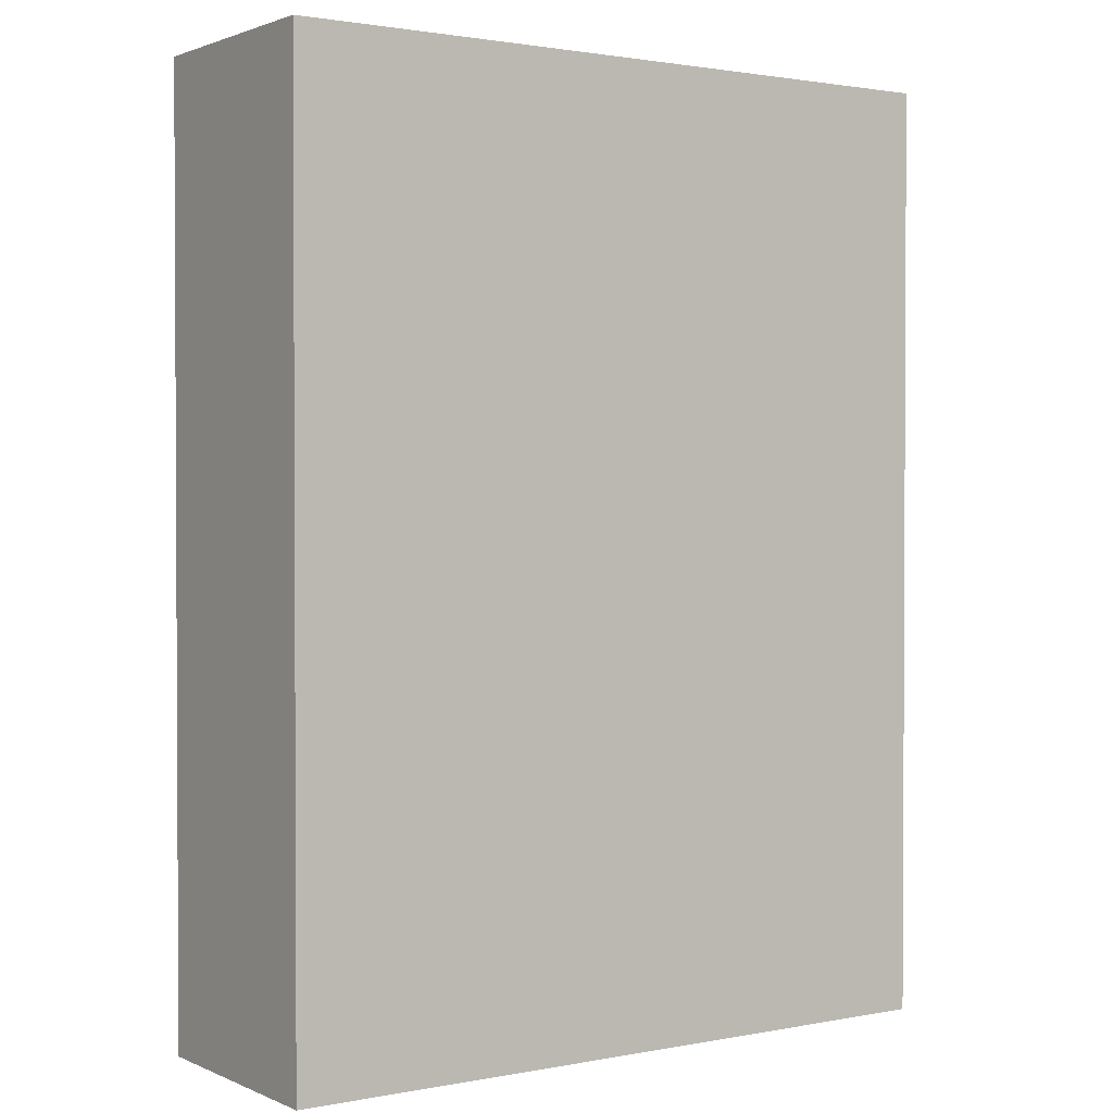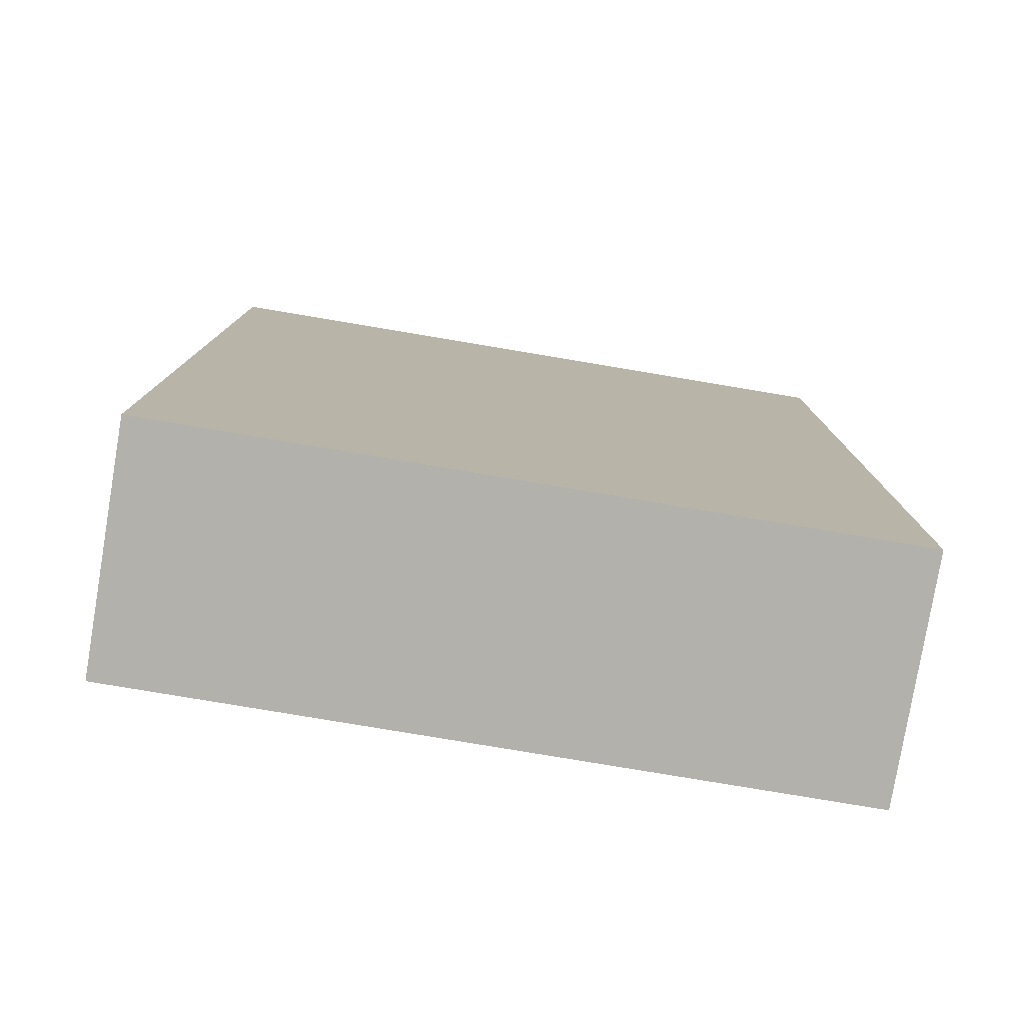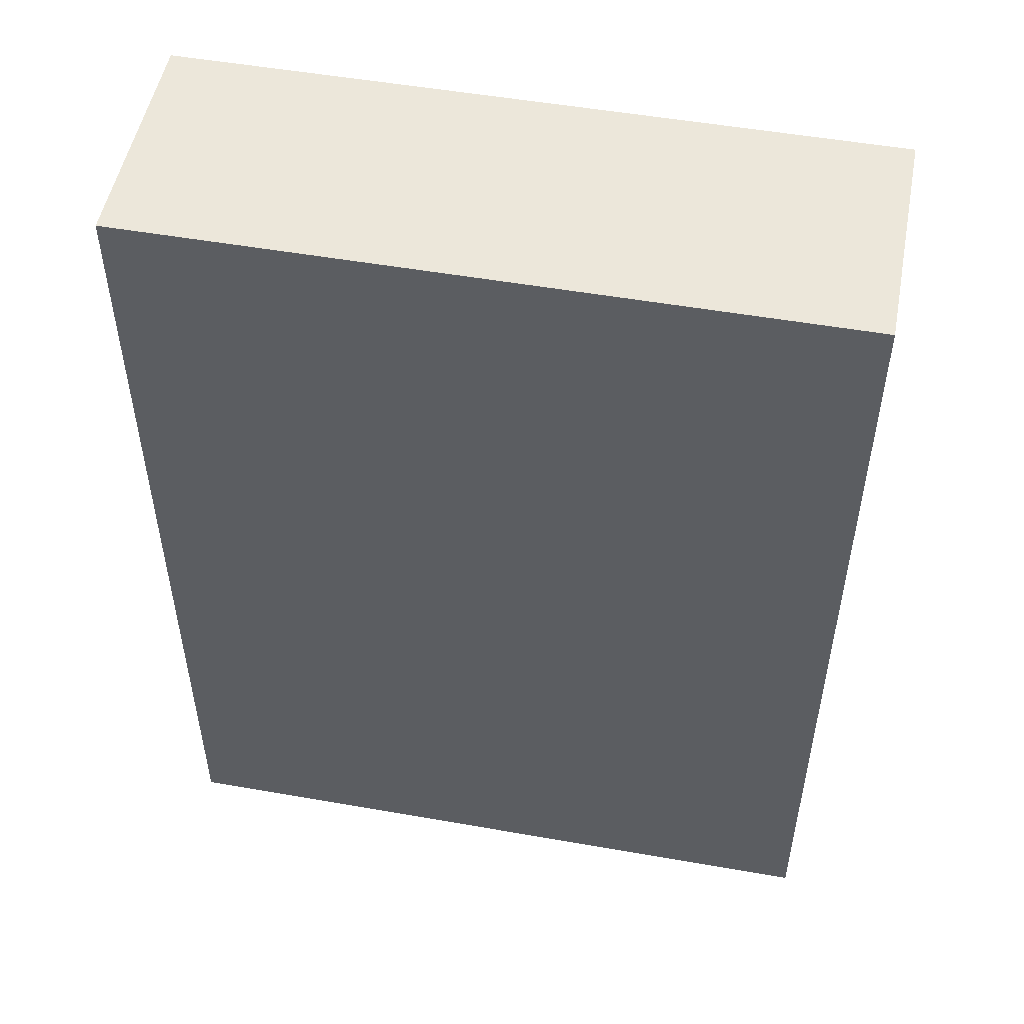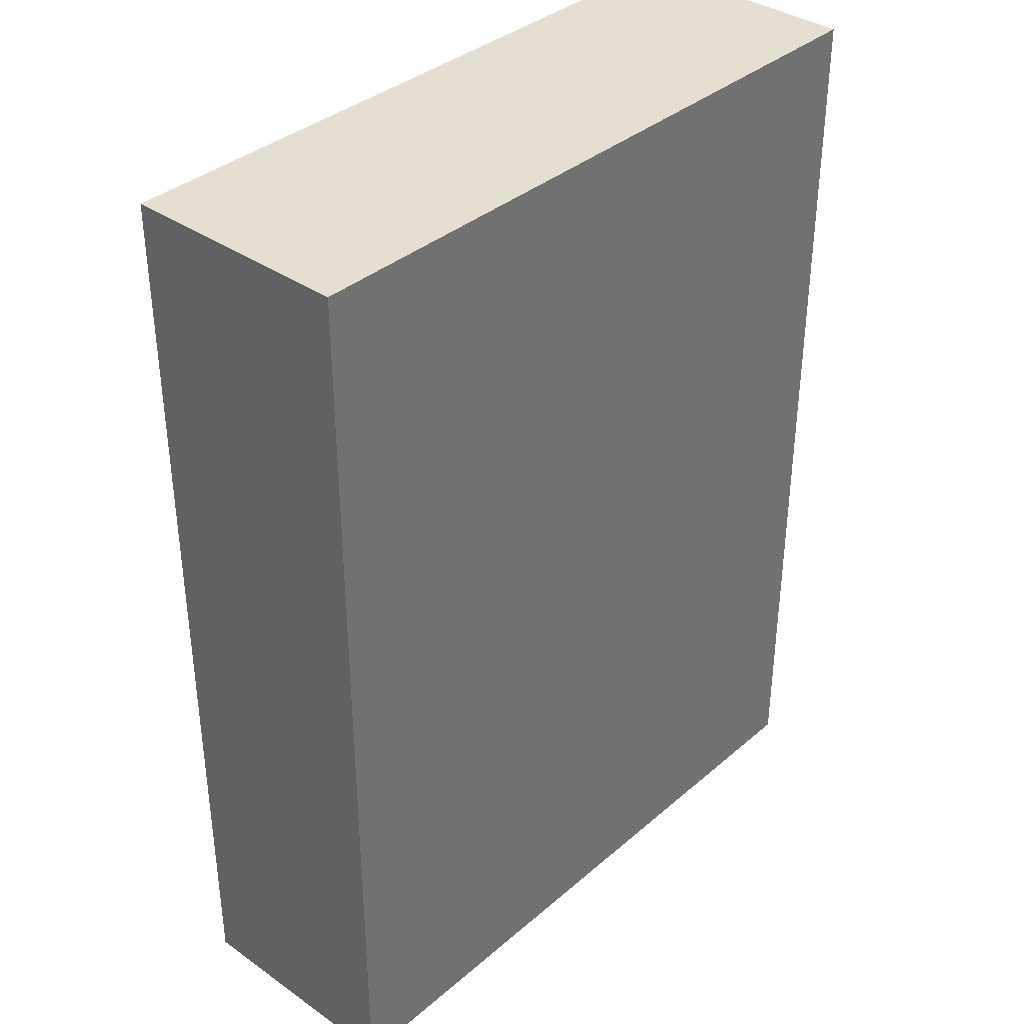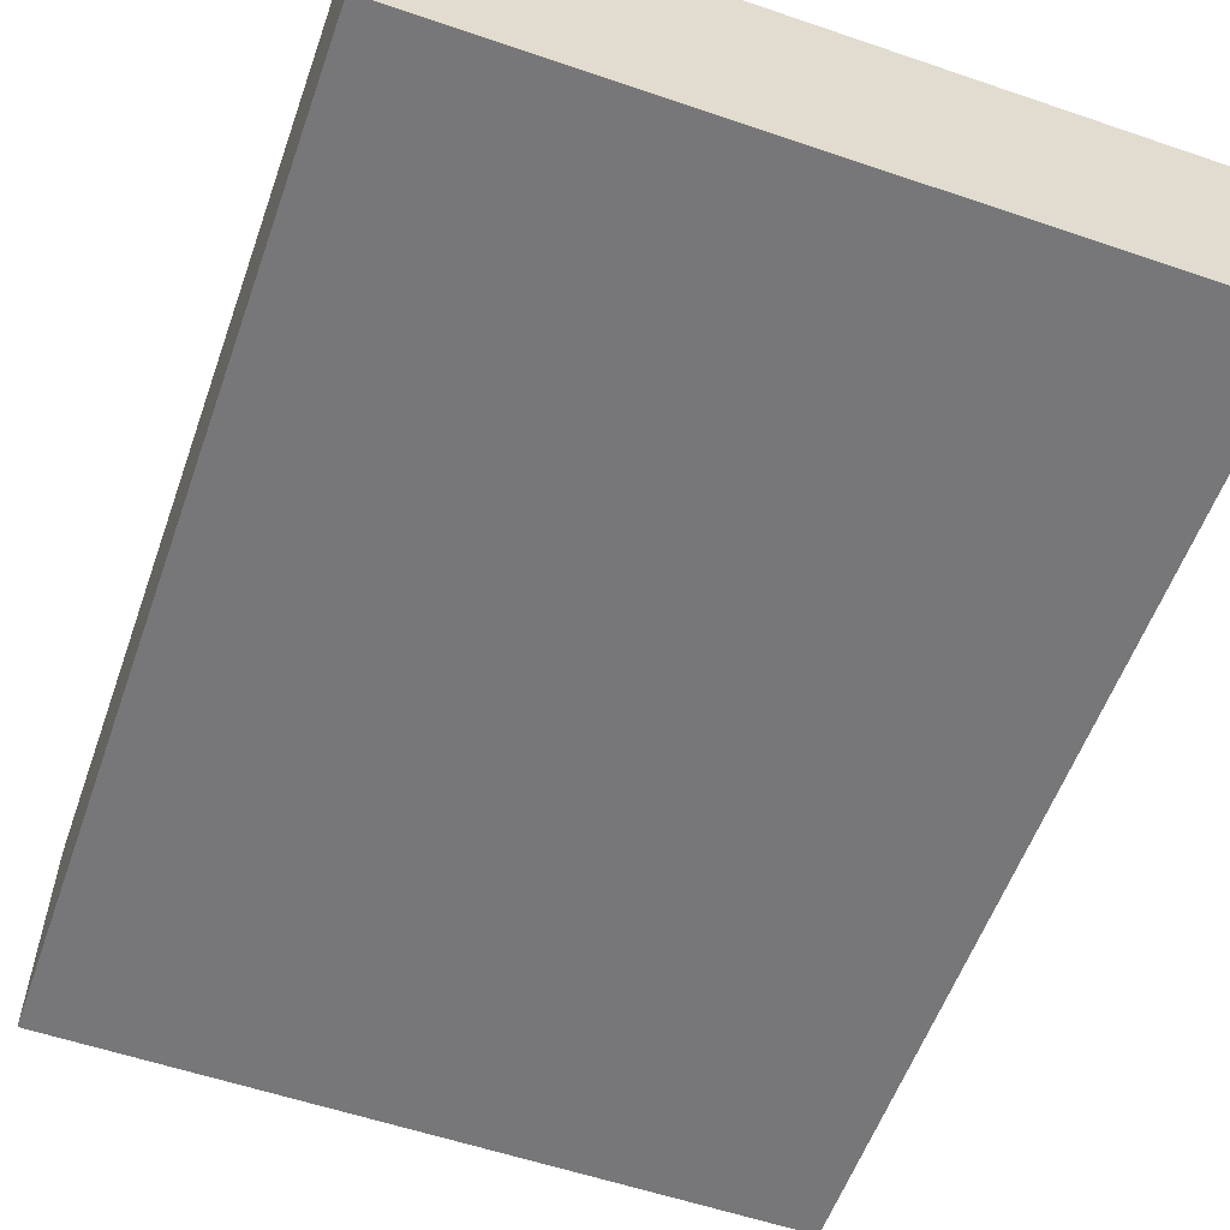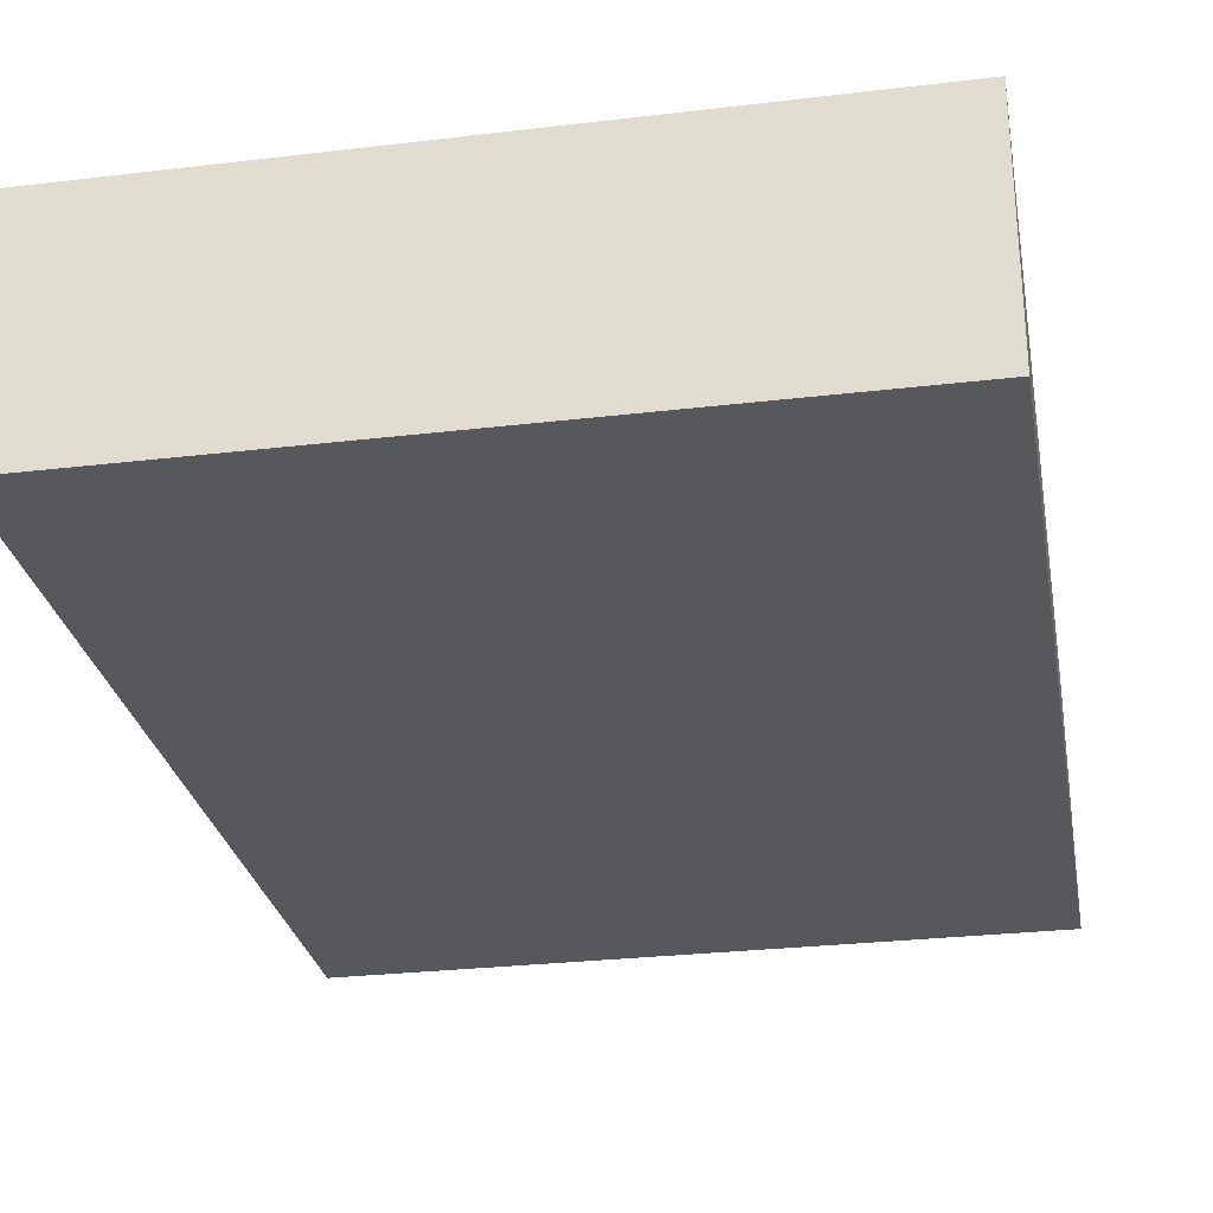
<metadata>
{"format":"obj","ext":"obj","renderer":"f3d","projection":"perspective","resolution":1024,"background":"white","views":[{"elev":1.6,"azim":-34.4,"up":"+Y"},{"elev":-79.1,"azim":170.5,"up":"+Y"},{"elev":51.6,"azim":10.8,"up":"+Y"},{"elev":36.6,"azim":-47.8,"up":"+Y"},{"elev":-57.2,"azim":-19.5,"up":"+Z"},{"elev":-28.1,"azim":-169.8,"up":"+Z"}]}
</metadata>
<code>
o
v -0.1 0 0
v -0.1 0 -0.1
v -0.1 0.4 0
v -0.1 0.4 -0.1
v 0.2 0 0
v 0.2 0 -0.1
v 0.2 0.4 0
v 0.2 0.4 -0.1
v -0.1 0 0
v -0.1 0.4 0
v 0 0.1 0
v 0 0.3 0
v 0.1 0.1 0
v 0.1 0.3 0
v 0.2 0 0
v 0.2 0.4 0
v -0.1 0 -0.1
v -0.1 0.4 -0.1
v 0 0.1 -0.1
v 0 0.3 -0.1
v 0.1 0.1 -0.1
v 0.1 0.3 -0.1
v 0.2 0 -0.1
v 0.2 0.4 -0.1
v -0.1 0 0
v 0.2 0 0
v -0.1 0 -0.1
v 0.2 0 -0.1
v -0.1 0.4 0
v 0.2 0.4 0
v -0.1 0.4 -0.1
v 0.2 0.4 -0.1
f 3 2 1
f 4 2 3
f 5 6 7
f 7 6 8
f 11 10 9
f 12 10 11
f 13 11 9
f 13 12 11
f 14 10 12
f 14 12 13
f 15 13 9
f 15 14 13
f 16 10 14
f 16 14 15
f 17 18 19
f 19 18 20
f 17 19 21
f 19 20 21
f 20 18 22
f 21 20 22
f 17 21 23
f 21 22 23
f 22 18 24
f 23 22 24
f 27 26 25
f 28 26 27
f 29 30 31
f 31 30 32

</code>
